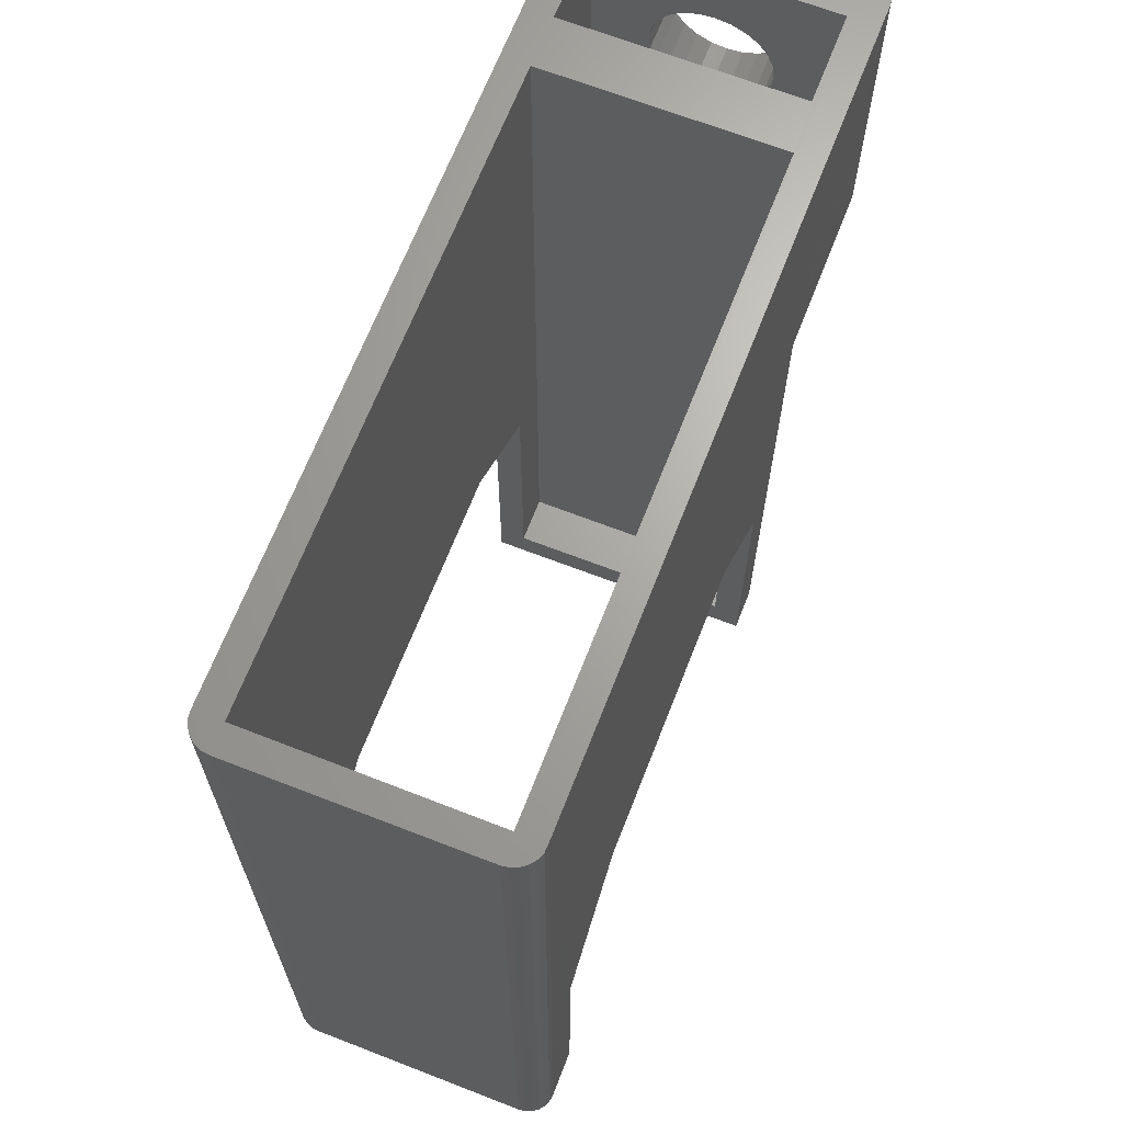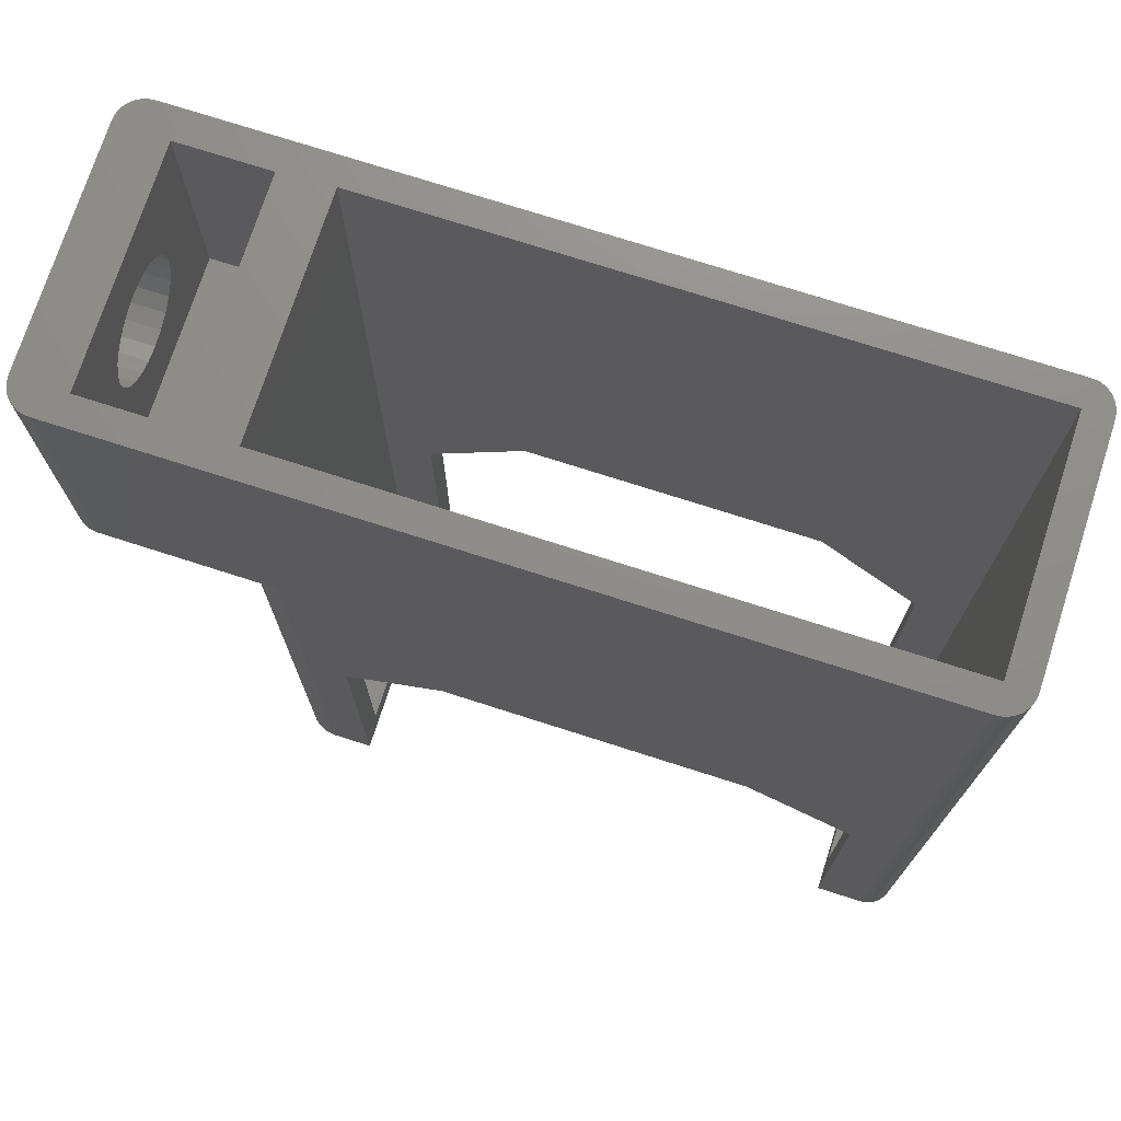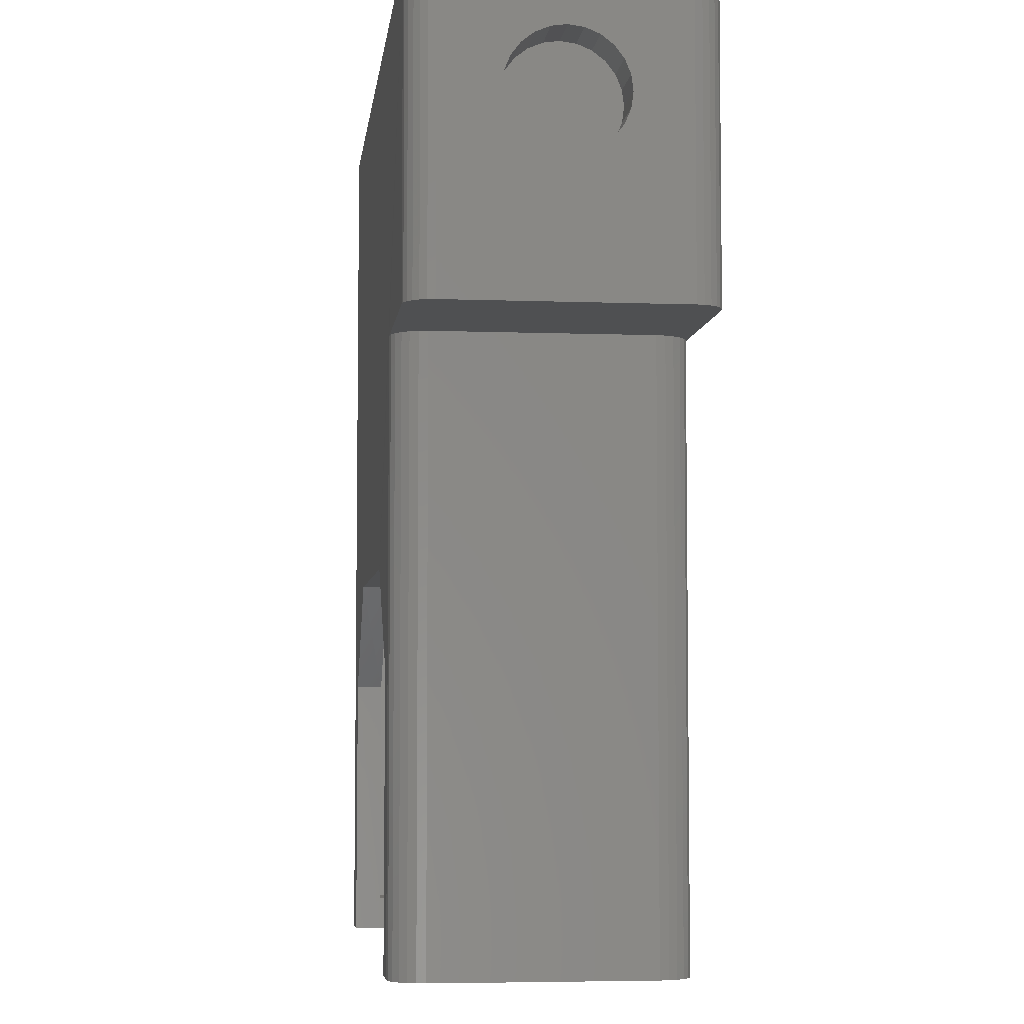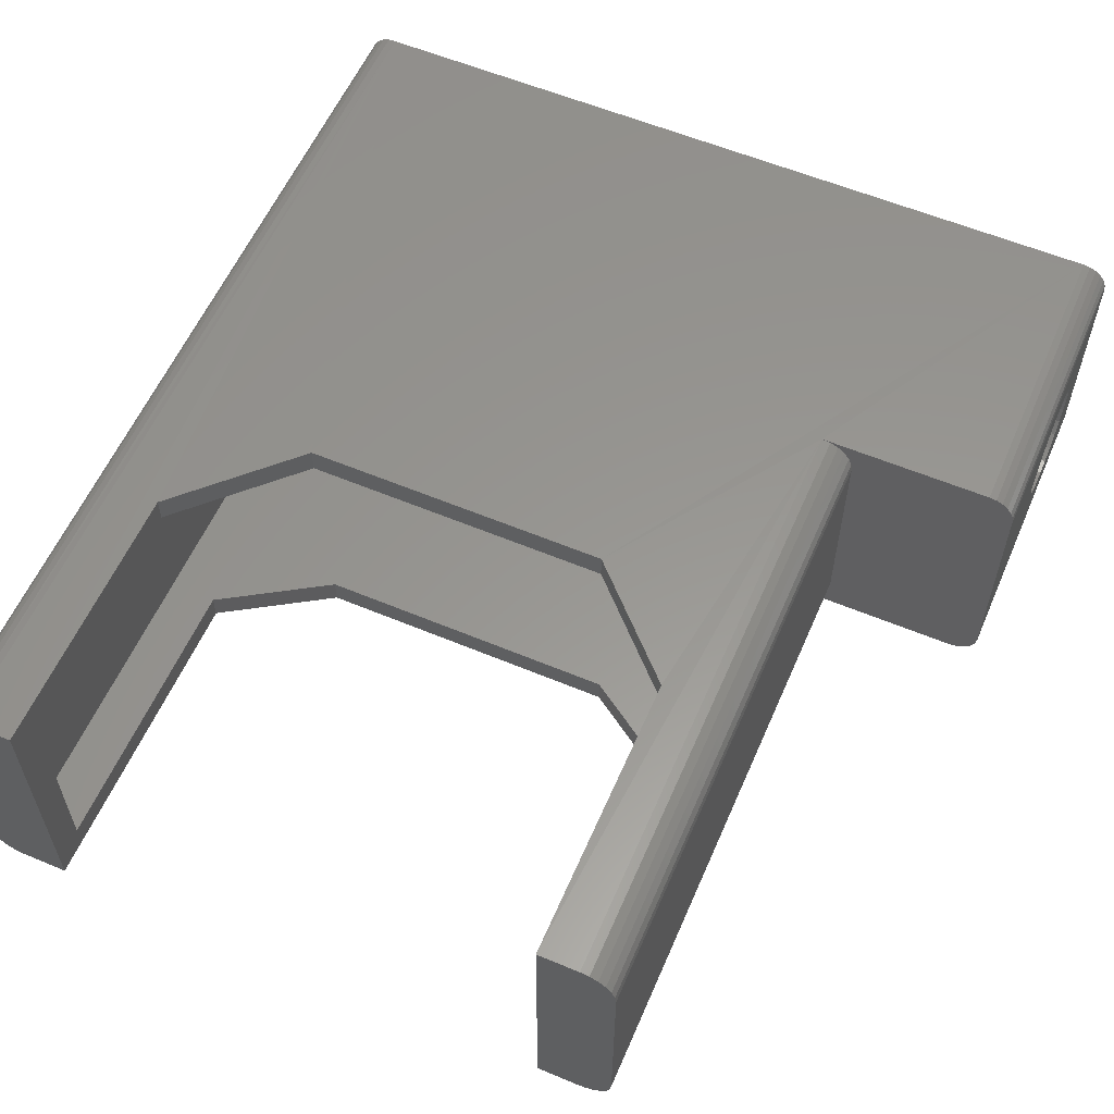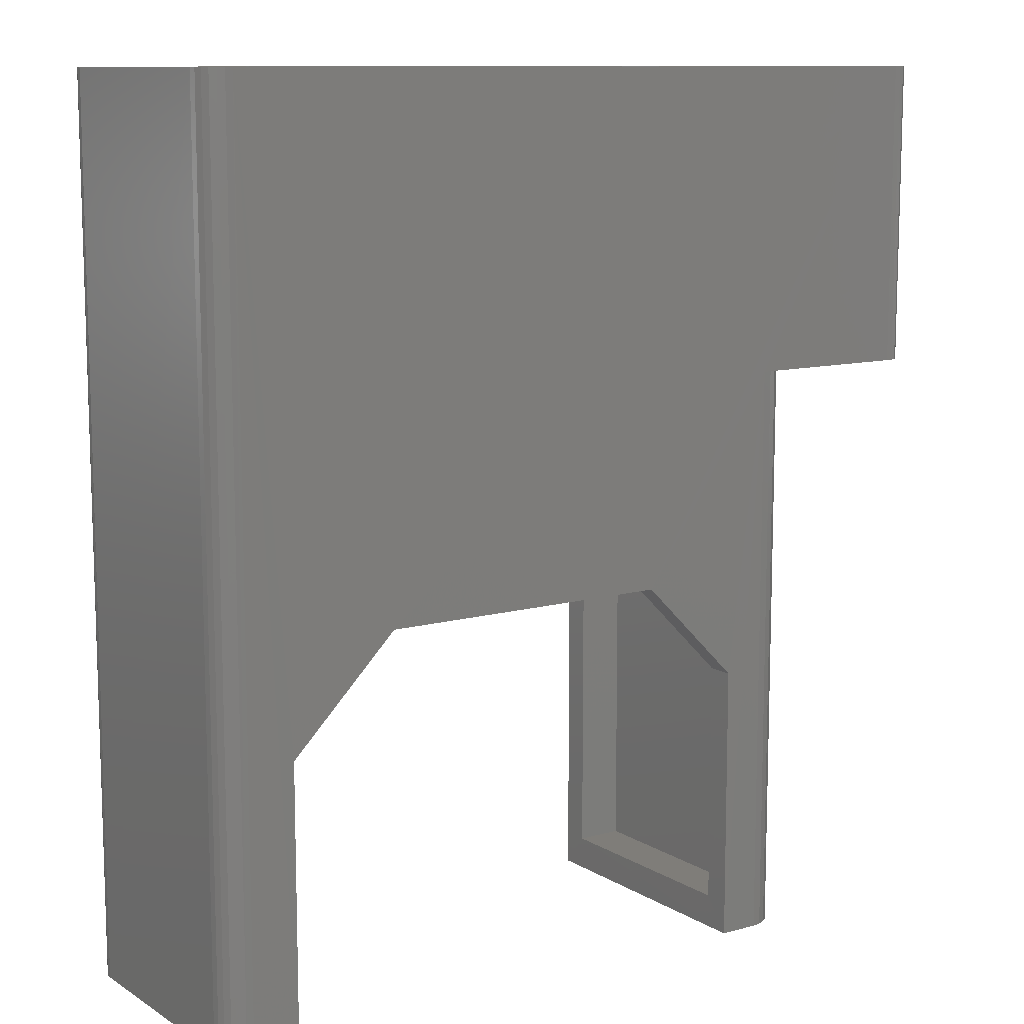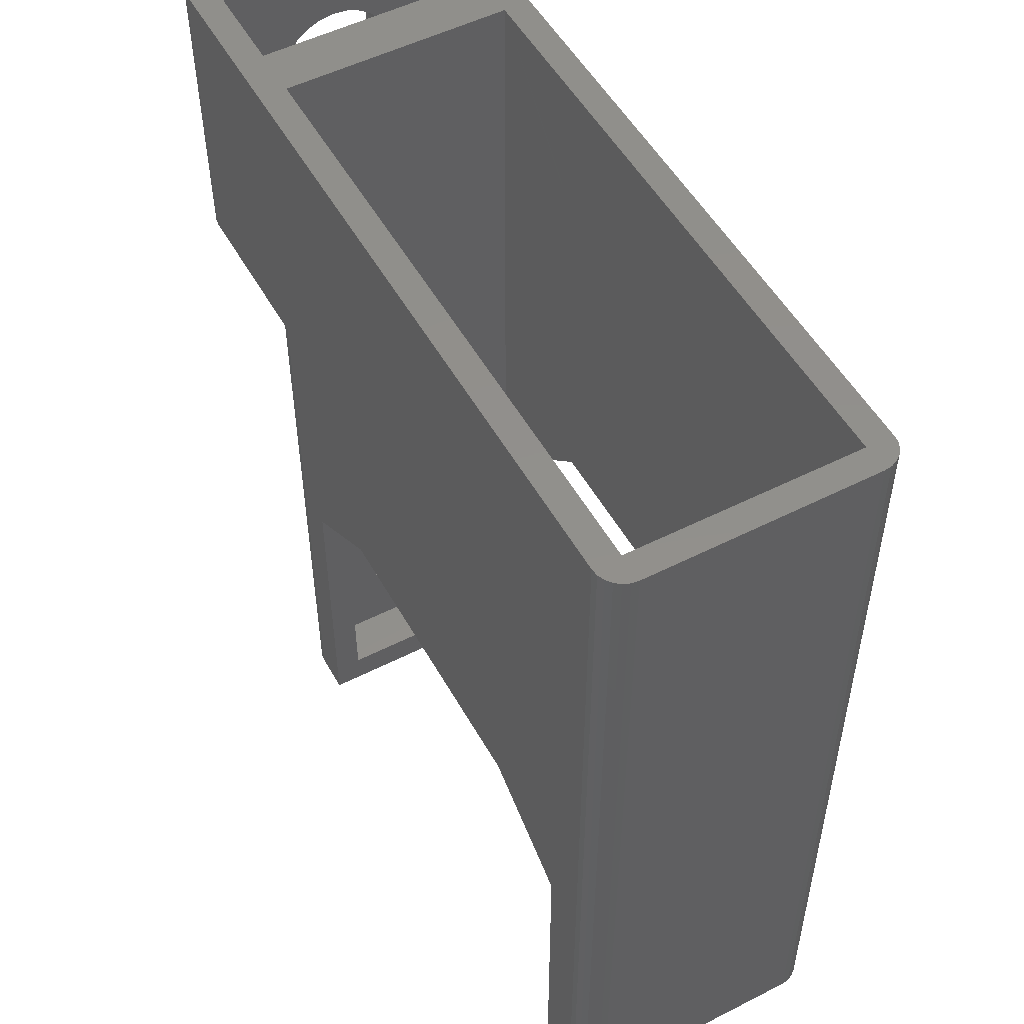
<metadata>
{"format":"stl","ext":"stl","renderer":"f3d","projection":"perspective","resolution":1024,"background":"white","views":[{"elev":67.1,"azim":-68.7,"up":"+Y"},{"elev":73.7,"azim":-162.2,"up":"+Y"},{"elev":-5.2,"azim":83.4,"up":"+Y"},{"elev":58.4,"azim":23.4,"up":"+Z"},{"elev":10.8,"azim":-34.4,"up":"+Y"},{"elev":52.2,"azim":-118.7,"up":"+Y"}]}
</metadata>
<code>
# stl→obj: 176 verts, 356 faces
v 18.34 24.7 5.612
v 20.94 17.7 5.61
v 18.34 17.7 5.612
v 20.94 24.7 5.61
v 20.94 17.7 -0.9903
v 18.34 24.7 -0.9884
v 18.34 17.7 -0.9884
v 20.94 24.7 -0.9903
v -1.822 24.7 -0.9991
v -1.798 -1.799 -1.207
v -1.825 -1.799 -1
v -1.795 24.7 -1.206
v -1.816 24.7 -1.043
v -1.229 24.7 -1.772
v -1.025 -1.8 -1.8
v -1.232 -1.8 -1.773
v -1.153 24.7 -1.782
v -1.022 24.7 -1.799
v -1.422 24.7 -1.692
v -1.425 -1.799 -1.693
v -1.588 24.7 -1.565
v -1.591 -1.799 -1.566
v -1.718 -1.799 -1.4
v -1.715 24.7 -1.399
v 20.94 20 3.512
v 22.44 19.73 3.16
v 20.94 19.73 3.16
v 22.44 20 3.512
v 20.94 20.35 3.782
v 22.44 20.35 3.782
v 20.94 20.76 3.952
v 22.44 20.76 3.952
v 20.94 21.2 4.01
v 22.44 21.2 4.01
v 20.94 21.64 3.952
v 22.44 21.64 3.952
v 20.94 22.05 3.782
v 22.44 22.05 3.782
v 20.94 22.4 3.512
v 22.44 22.4 3.512
v 22.44 22.67 3.16
v 20.94 22.67 3.16
v 22.44 22.84 2.75
v 20.94 22.84 2.75
v 22.44 22.9 2.31
v 20.94 22.9 2.31
v 22.44 22.84 1.87
v 20.94 22.84 1.87
v 22.44 22.67 1.46
v 20.94 22.67 1.46
v 22.44 22.4 1.108
v 20.94 22.4 1.108
v 22.44 22.05 0.8375
v 20.94 22.05 0.8375
v 22.44 21.64 0.6677
v 20.94 21.64 0.6677
v 22.44 21.2 0.6098
v 20.94 21.2 0.6097
v 22.44 20.76 0.6677
v 20.94 20.76 0.6677
v 22.44 20.35 0.8375
v 20.94 20.35 0.8375
v 22.44 20 1.108
v 20.94 20 1.108
v 20.94 19.73 1.46
v 22.44 19.73 1.46
v 20.94 19.56 1.87
v 22.44 19.56 1.87
v 20.94 19.5 2.31
v 22.44 19.5 2.31
v 20.94 19.56 2.75
v 22.44 19.56 2.75
v -1.798 -1.8 5.892
v -1.826 24.7 5.685
v -1.825 -1.8 5.685
v -1.799 24.7 5.892
v -1.718 -1.8 6.085
v -1.719 24.7 6.085
v -1.591 -1.8 6.251
v -1.426 24.7 6.378
v -1.592 24.7 6.251
v -1.425 -1.8 6.378
v -1.233 24.7 6.458
v -1.232 -1.8 6.458
v 16.86 -0.8 5.685
v 16.84 24.7 -0.9999
v 16.86 -0.8 -0.9999
v 16.84 24.7 5.685
v -1.014 24.7 6.468
v -1.025 -1.8 6.485
v 21.85 15.7 6.457
v 21.64 24.7 6.485
v 21.64 15.7 6.484
v 21.85 24.7 6.457
v 22.44 15.7 5.685
v 22.41 24.7 5.892
v 22.41 15.7 5.892
v 22.44 24.7 5.685
v 22.33 24.7 6.085
v 22.33 15.7 6.085
v 22.21 24.7 6.251
v 22.21 15.7 6.25
v 22.04 24.7 6.378
v 22.04 15.7 6.377
v 21.85 24.7 -1.773
v 21.64 15.7 -1.8
v 21.64 24.7 -1.8
v 21.85 15.7 -1.773
v 22.04 24.7 -1.693
v 22.04 15.7 -1.693
v 22.21 24.7 -1.566
v 22.21 15.7 -1.566
v 22.33 24.7 -1.4
v 22.33 15.7 -1.4
v 22.41 24.7 -1.207
v 22.41 15.7 -1.207
v 22.44 24.7 -0.9999
v 22.44 15.7 -1
v 17.66 15.7 5.485
v 17.63 -1.799 5.744
v 17.66 -1.799 5.485
v 17.62 15.7 5.744
v 16.66 -1.8 6.485
v 16.92 15.7 6.451
v 16.66 15.7 6.485
v 16.92 -1.8 6.451
v 17.16 15.7 6.351
v 17.16 -1.799 6.351
v 17.37 15.7 6.192
v 17.37 -1.799 6.192
v 17.53 -1.799 5.985
v 17.52 15.7 5.985
v 17.63 -1.799 -1.059
v 17.66 15.7 -0.7998
v 17.66 -1.799 -0.7999
v 17.62 15.7 -1.059
v 17.53 -1.799 -1.3
v 17.52 15.7 -1.3
v 17.36 15.7 -1.507
v 17.37 -1.799 -1.507
v 17.16 -1.799 -1.666
v 17.16 15.7 -1.666
v 16.92 -1.8 -1.766
v 16.92 15.7 -1.766
v 16.66 -1.8 -1.8
v 16.66 15.7 -1.8
v 15.46 -1.8 6.485
v 15.46 -0.7999 5.685
v 15.45 -0.8 -0.9999
v 15.46 6.54 6.476
v 15.46 6.54 5.686
v 15.45 -1.8 -1.8
v 15.45 7.686 -1.8
v 15.45 7.686 -1
v 0.3686 -1.8 -1.8
v 0.3687 -1.8 6.485
v 3.579 9.695 -1
v 0.3778 7.696 -1.8
v 3.579 9.694 -1.8
v 0.3778 7.696 -1
v -1.03 -0.8 5.685
v 0.3687 -0.8 -1
v -1.03 -0.8 -1
v 0.3688 -0.8 5.685
v -0.9802 -0.8 5.685
v 0.3688 6.34 5.683
v 3.569 9.54 6.472
v 0.3715 6.338 6.473
v 3.569 9.54 5.682
v 12.46 9.54 5.686
v 12.46 9.54 6.476
v 12.45 9.696 -1.8
v 12.45 9.696 -1
v -0.9815 24.7 5.685
v -1.031 24.7 5.685
v -1.01 24.7 -1
f 1 2 3
f 2 1 4
f 5 6 7
f 6 5 8
f 6 3 7
f 3 6 1
f 9 10 11
f 10 9 12
f 12 9 13
f 14 15 16
f 15 14 17
f 15 17 18
f 19 16 20
f 16 19 14
f 21 20 22
f 20 21 19
f 23 21 22
f 21 23 24
f 12 23 10
f 23 12 24
f 25 26 27
f 26 25 28
f 29 28 25
f 28 29 30
f 31 30 29
f 30 31 32
f 33 32 31
f 32 33 34
f 35 34 33
f 34 35 36
f 37 36 35
f 36 37 38
f 39 38 37
f 38 39 40
f 41 39 42
f 39 41 40
f 43 42 44
f 42 43 41
f 45 44 46
f 44 45 43
f 47 46 48
f 46 47 45
f 49 48 50
f 48 49 47
f 51 50 52
f 50 51 49
f 53 52 54
f 52 53 51
f 55 54 56
f 54 55 53
f 57 56 58
f 56 57 55
f 59 58 60
f 58 59 57
f 61 60 62
f 60 61 59
f 63 62 64
f 62 63 61
f 65 63 64
f 63 65 66
f 67 66 65
f 66 67 68
f 69 68 67
f 68 69 70
f 71 70 69
f 70 71 72
f 27 72 71
f 72 27 26
f 7 2 5
f 2 7 3
f 73 74 75
f 74 73 76
f 77 76 73
f 76 77 78
f 79 80 81
f 80 79 82
f 82 83 80
f 83 82 84
f 85 86 87
f 86 85 88
f 79 78 77
f 78 79 81
f 2 71 69
f 71 2 27
f 27 2 25
f 25 2 29
f 29 2 4
f 29 4 31
f 31 4 33
f 33 4 35
f 35 4 37
f 37 4 39
f 39 4 42
f 42 4 44
f 44 4 46
f 5 62 8
f 62 5 64
f 64 5 65
f 65 5 2
f 65 2 67
f 67 2 69
f 8 62 60
f 8 60 58
f 8 58 56
f 8 56 54
f 8 54 52
f 8 52 50
f 8 50 48
f 8 48 46
f 8 46 4
f 84 89 83
f 89 84 90
f 91 92 93
f 92 91 94
f 95 96 97
f 96 95 98
f 97 99 100
f 99 97 96
f 100 101 102
f 101 100 99
f 102 103 104
f 103 102 101
f 104 94 91
f 94 104 103
f 105 106 107
f 106 105 108
f 109 108 105
f 108 109 110
f 111 110 109
f 110 111 112
f 112 113 114
f 113 112 111
f 114 115 116
f 115 114 113
f 116 117 118
f 117 116 115
f 119 120 121
f 120 119 122
f 123 124 125
f 124 123 126
f 126 127 124
f 127 126 128
f 128 129 127
f 129 128 130
f 131 129 130
f 129 131 132
f 122 131 120
f 131 122 132
f 133 134 135
f 134 133 136
f 137 136 133
f 136 137 138
f 139 137 140
f 137 139 138
f 139 141 142
f 141 139 140
f 142 143 144
f 143 142 141
f 144 145 146
f 145 144 143
f 147 148 149
f 148 147 150
f 148 150 151
f 152 149 153
f 149 152 147
f 153 149 154
f 108 146 106
f 146 108 144
f 144 108 110
f 144 110 142
f 142 110 112
f 142 112 139
f 139 112 114
f 139 114 138
f 138 114 116
f 138 116 136
f 136 116 118
f 136 118 134
f 134 118 95
f 134 95 119
f 119 95 122
f 122 95 97
f 122 97 132
f 132 97 100
f 132 100 129
f 129 100 102
f 129 102 127
f 127 102 104
f 127 104 124
f 124 104 91
f 124 91 125
f 125 91 93
f 135 119 121
f 119 135 134
f 118 68 70
f 68 118 66
f 66 118 63
f 63 118 61
f 61 118 117
f 61 117 59
f 59 117 57
f 57 117 55
f 55 117 53
f 53 117 51
f 51 117 49
f 49 117 47
f 47 117 45
f 45 117 98
f 95 30 98
f 30 95 28
f 28 95 118
f 28 118 26
f 26 118 72
f 72 118 70
f 98 30 32
f 98 32 34
f 98 34 36
f 98 36 38
f 98 38 40
f 98 40 41
f 98 41 43
f 98 43 45
f 74 11 75
f 11 74 9
f 155 16 15
f 16 155 156
f 16 156 20
f 20 156 22
f 22 156 23
f 23 156 10
f 10 156 11
f 11 156 75
f 75 156 73
f 73 156 77
f 77 156 79
f 79 156 82
f 82 156 84
f 84 156 90
f 157 158 159
f 158 157 160
f 161 162 163
f 162 161 164
f 164 161 165
f 166 167 168
f 167 166 169
f 155 162 156
f 162 155 158
f 162 158 160
f 156 164 168
f 164 156 162
f 168 164 166
f 170 167 169
f 167 170 171
f 172 157 159
f 157 172 173
f 174 161 175
f 161 174 165
f 143 152 145
f 152 143 147
f 147 143 141
f 147 141 140
f 147 140 137
f 147 137 133
f 147 133 135
f 147 135 121
f 147 121 120
f 147 120 131
f 147 131 130
f 147 130 128
f 147 128 126
f 147 126 123
f 149 85 87
f 85 149 148
f 176 161 163
f 161 176 175
f 153 173 172
f 173 153 154
f 171 151 150
f 151 171 170
f 174 166 165
f 166 174 88
f 165 166 164
f 166 88 169
f 169 88 170
f 170 88 151
f 151 85 148
f 85 151 88
f 123 125 147
f 156 89 90
f 89 156 168
f 89 168 167
f 89 167 92
f 92 167 171
f 92 171 125
f 125 171 150
f 125 150 147
f 92 125 93
f 18 155 15
f 155 18 158
f 158 18 107
f 158 107 159
f 159 107 172
f 172 107 146
f 172 146 153
f 153 146 152
f 146 107 106
f 145 152 146
f 18 105 107
f 105 18 17
f 105 17 14
f 105 14 109
f 109 14 19
f 109 19 111
f 111 19 21
f 111 21 113
f 113 21 24
f 113 24 115
f 115 24 12
f 115 12 117
f 117 12 13
f 117 13 176
f 117 176 86
f 117 86 6
f 6 86 88
f 117 6 8
f 6 88 1
f 9 176 13
f 176 9 175
f 175 9 74
f 175 74 174
f 174 74 76
f 174 76 88
f 88 76 98
f 98 76 96
f 96 76 78
f 96 78 99
f 99 78 81
f 99 81 101
f 101 81 80
f 101 80 103
f 103 80 94
f 94 80 83
f 94 83 92
f 92 83 89
f 8 98 117
f 98 8 4
f 98 4 1
f 98 1 88
f 87 154 149
f 154 87 86
f 162 176 163
f 176 162 160
f 176 160 86
f 86 160 157
f 86 157 173
f 86 173 154

</code>
